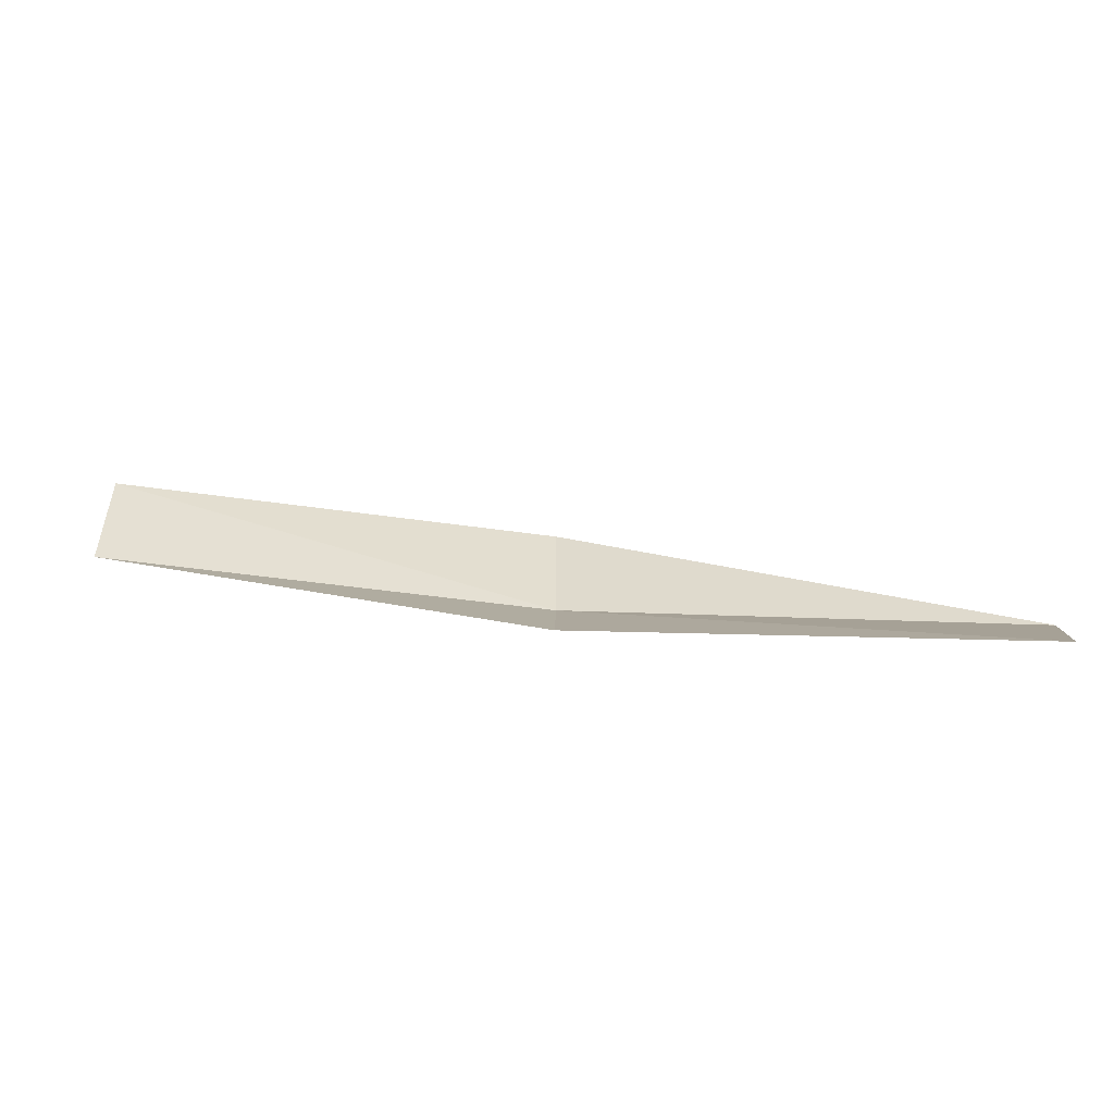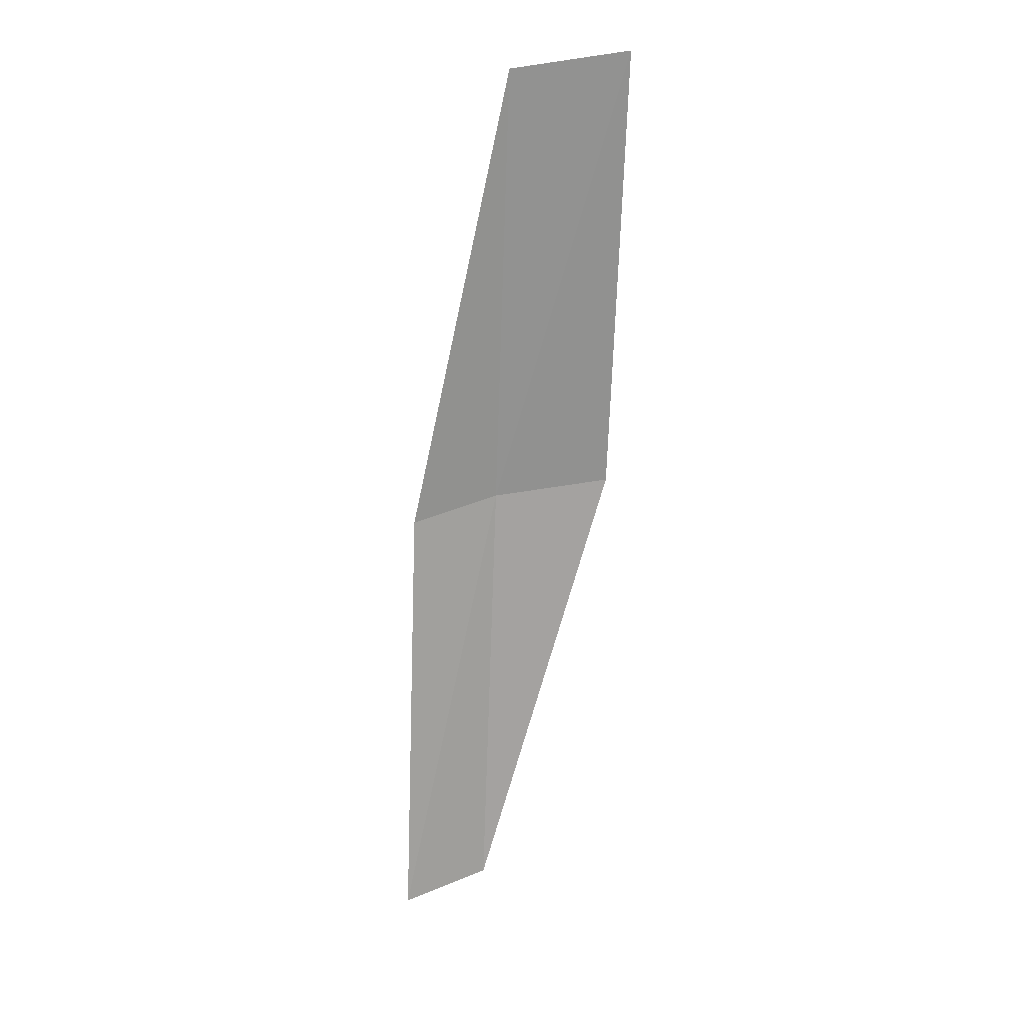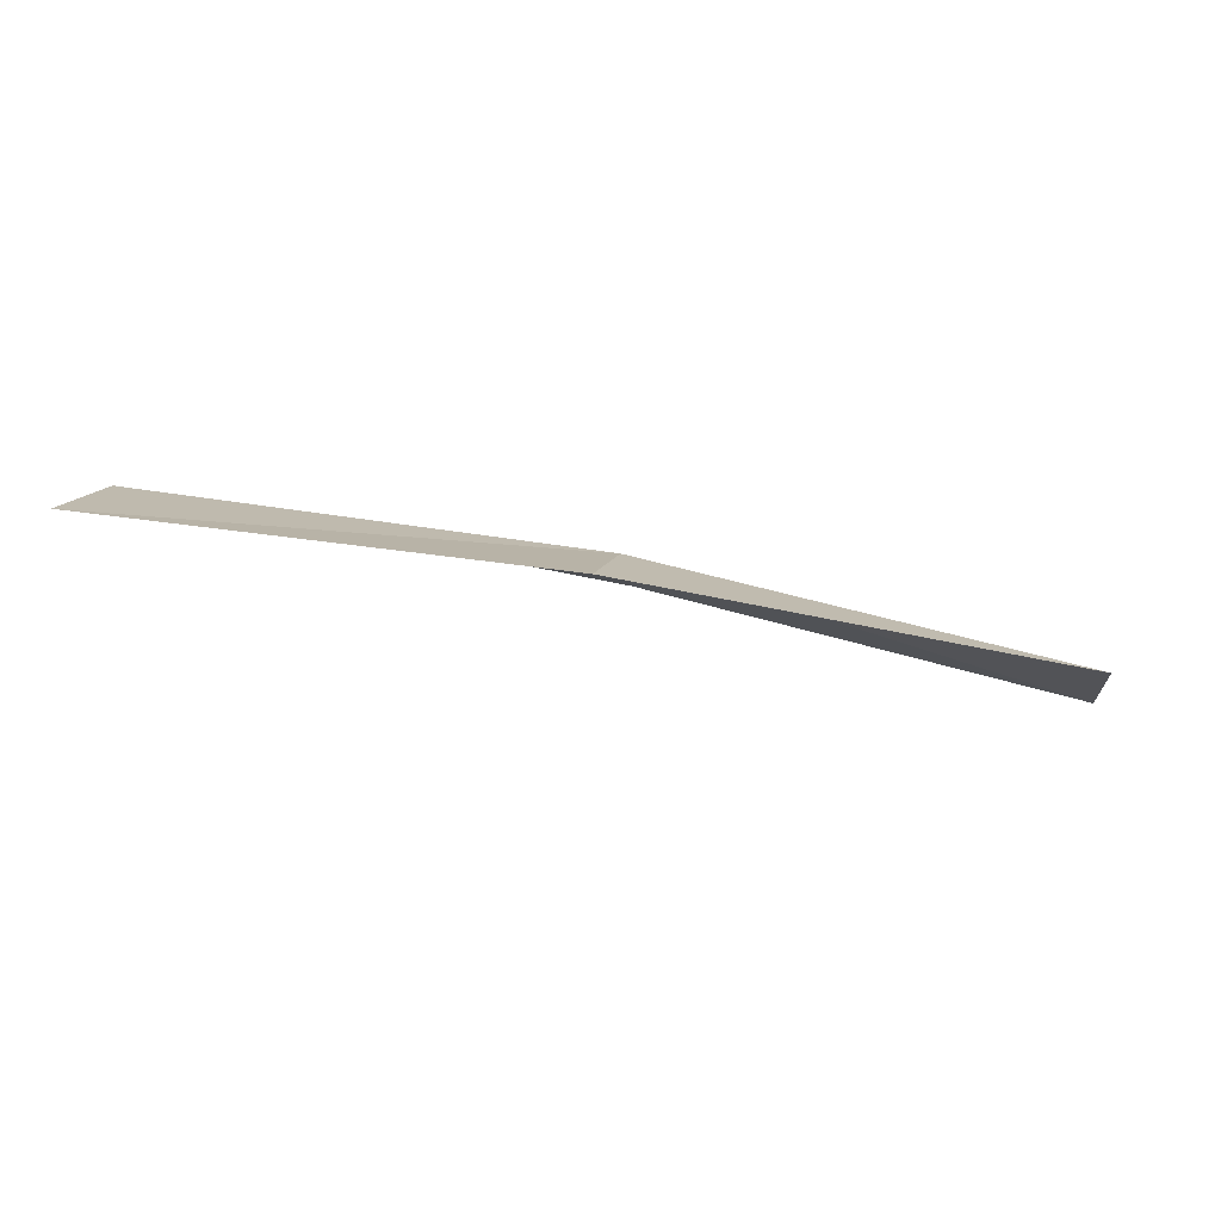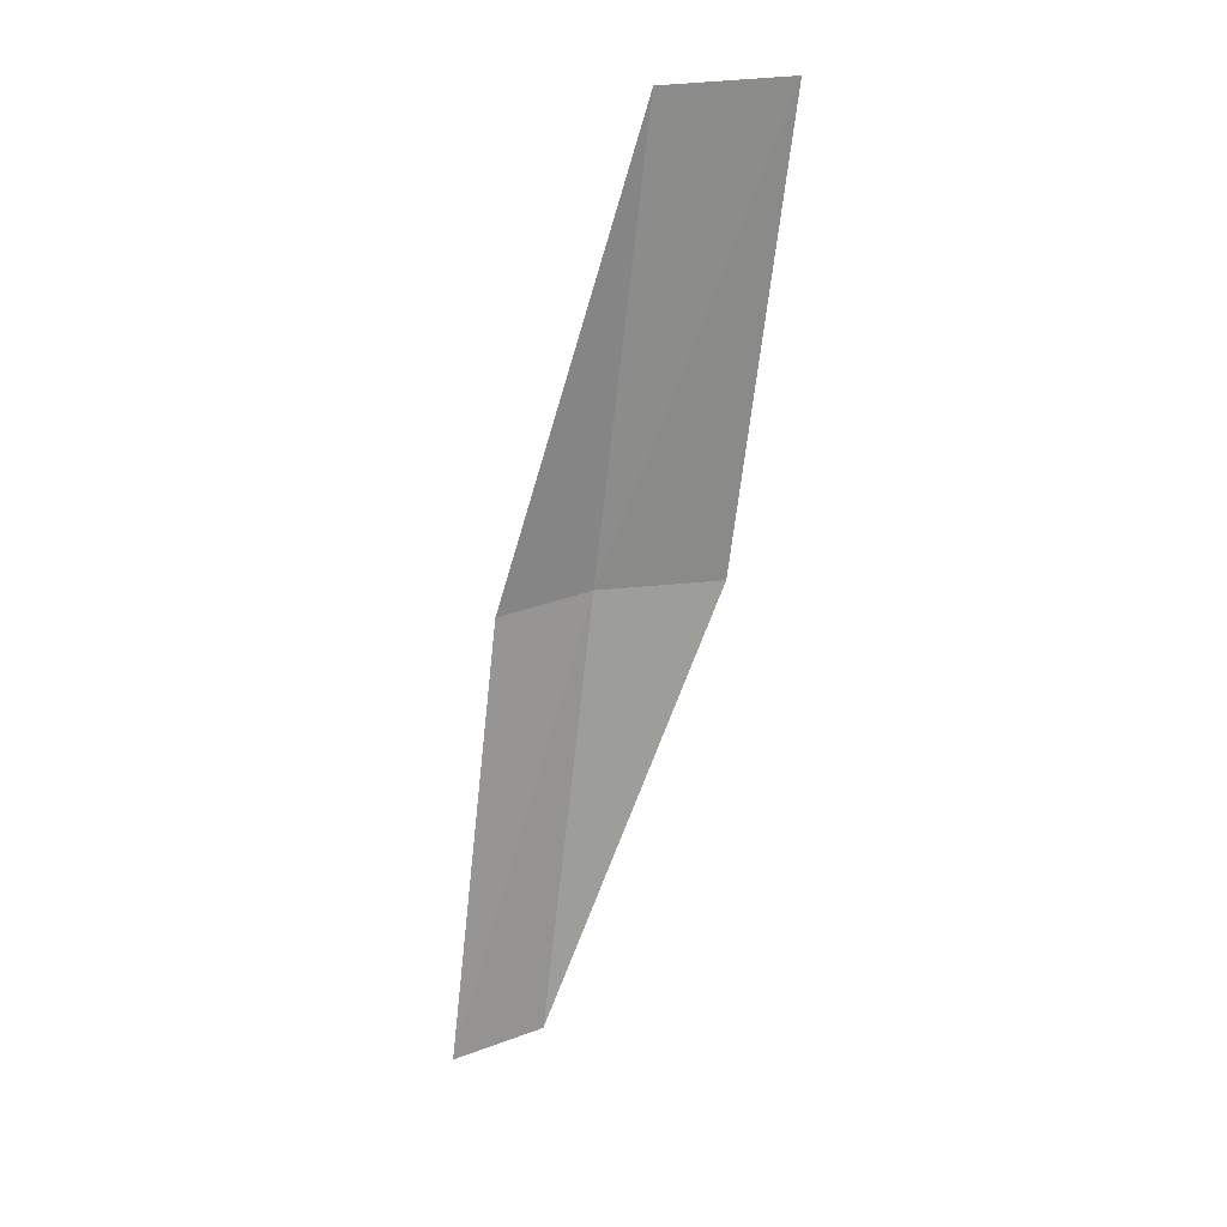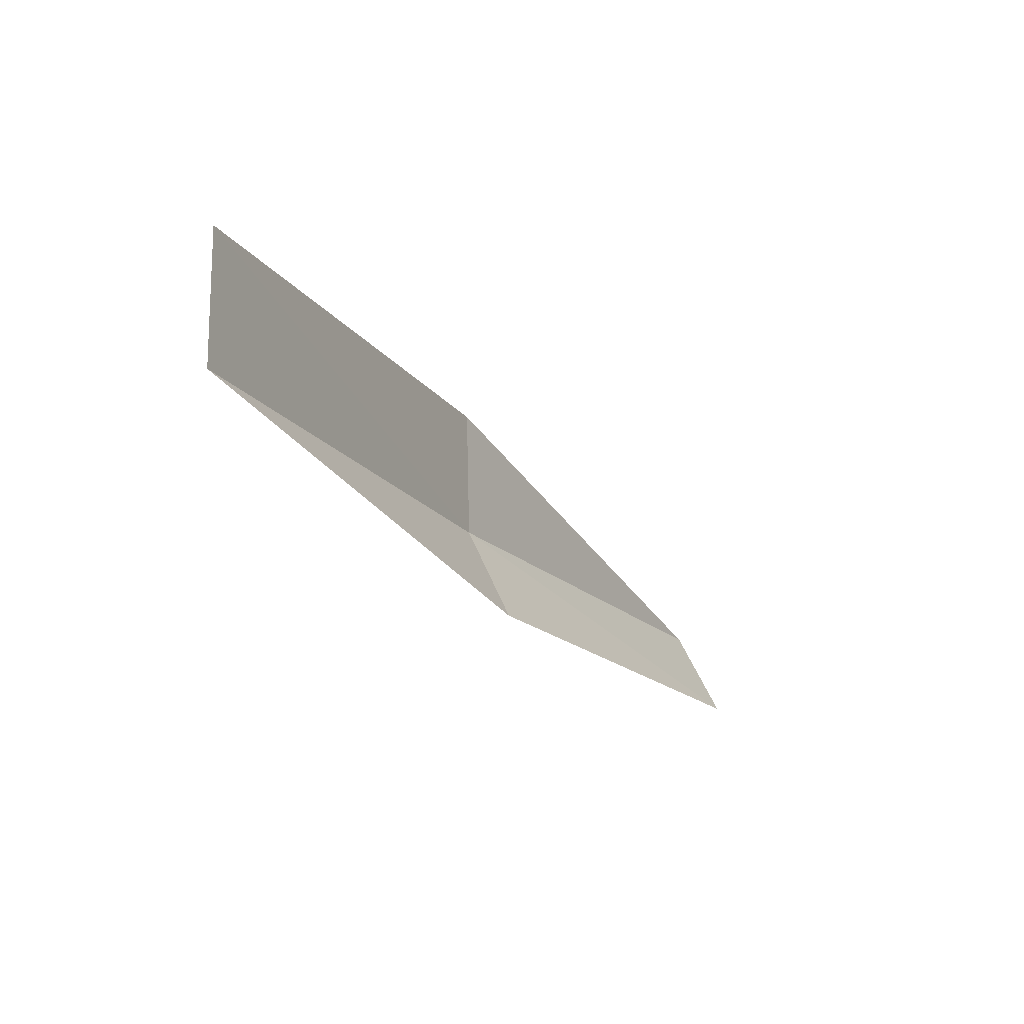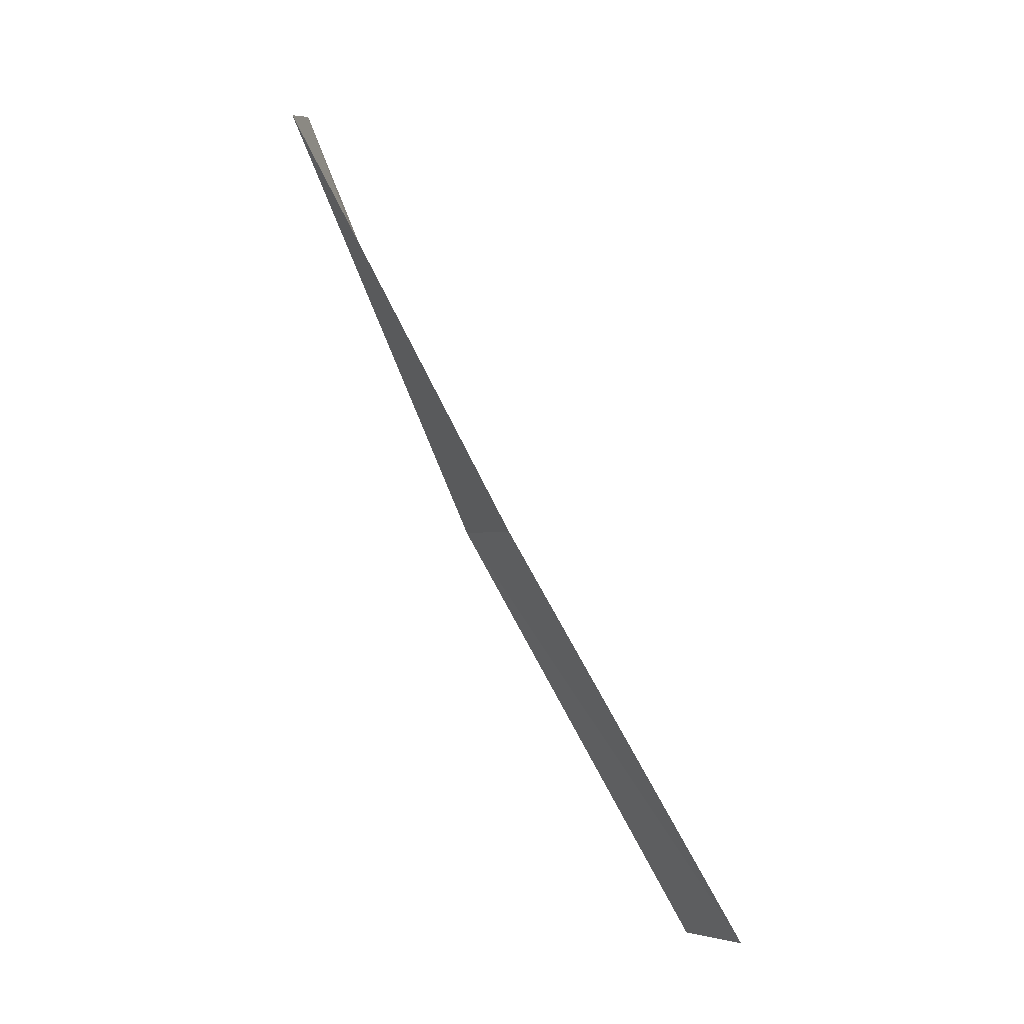
<metadata>
{"format":"obj","ext":"obj","renderer":"f3d","projection":"perspective","resolution":1024,"background":"white","views":[{"elev":-53.0,"azim":-7.5,"up":"+Z"},{"elev":-59.0,"azim":-81.0,"up":"+Y"},{"elev":11.3,"azim":11.8,"up":"+Y"},{"elev":-56.5,"azim":-85.5,"up":"+Y"},{"elev":-7.7,"azim":-70.5,"up":"+Z"},{"elev":-79.3,"azim":-74.6,"up":"+Z"}]}
</metadata>
<code>
v 4.042 25.53 8.158
v 6.544 24.91 7.669
v 6.47 24.63 7.184
v 4.001 25.27 7.659
v 4.044 25.55 8.853
v 1.478 25.88 8.652
v 1.477 25.86 9.347
f 1 3 2
f 1 4 3
f 1 2 5
f 1 6 4
f 1 5 7
f 1 7 6

</code>
